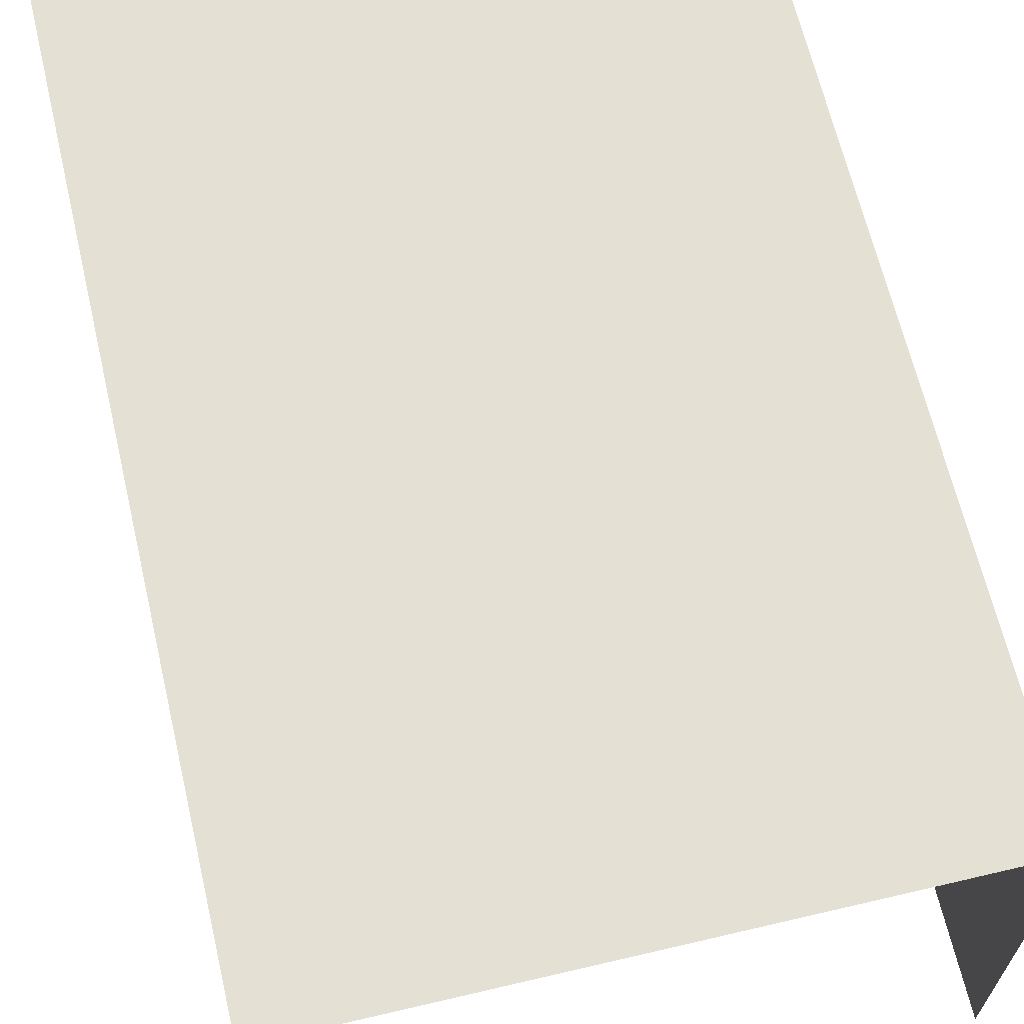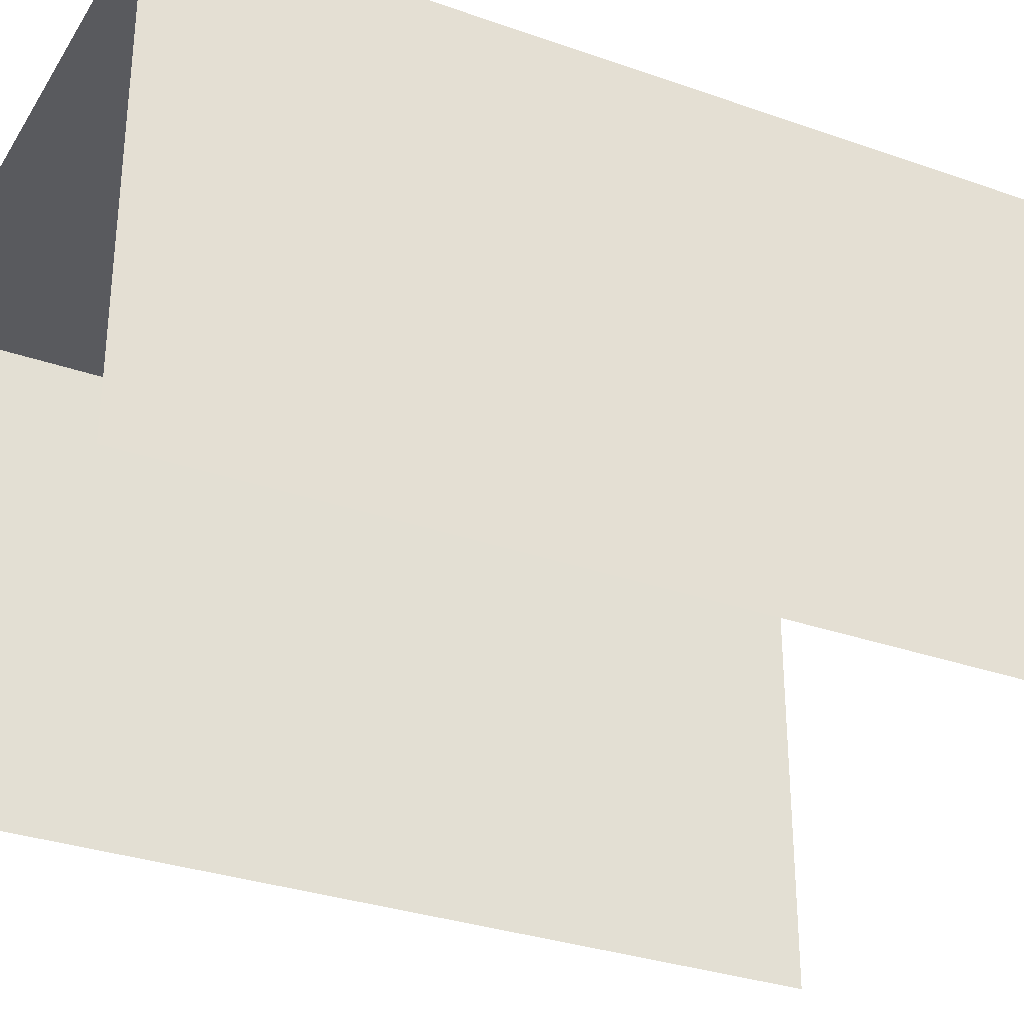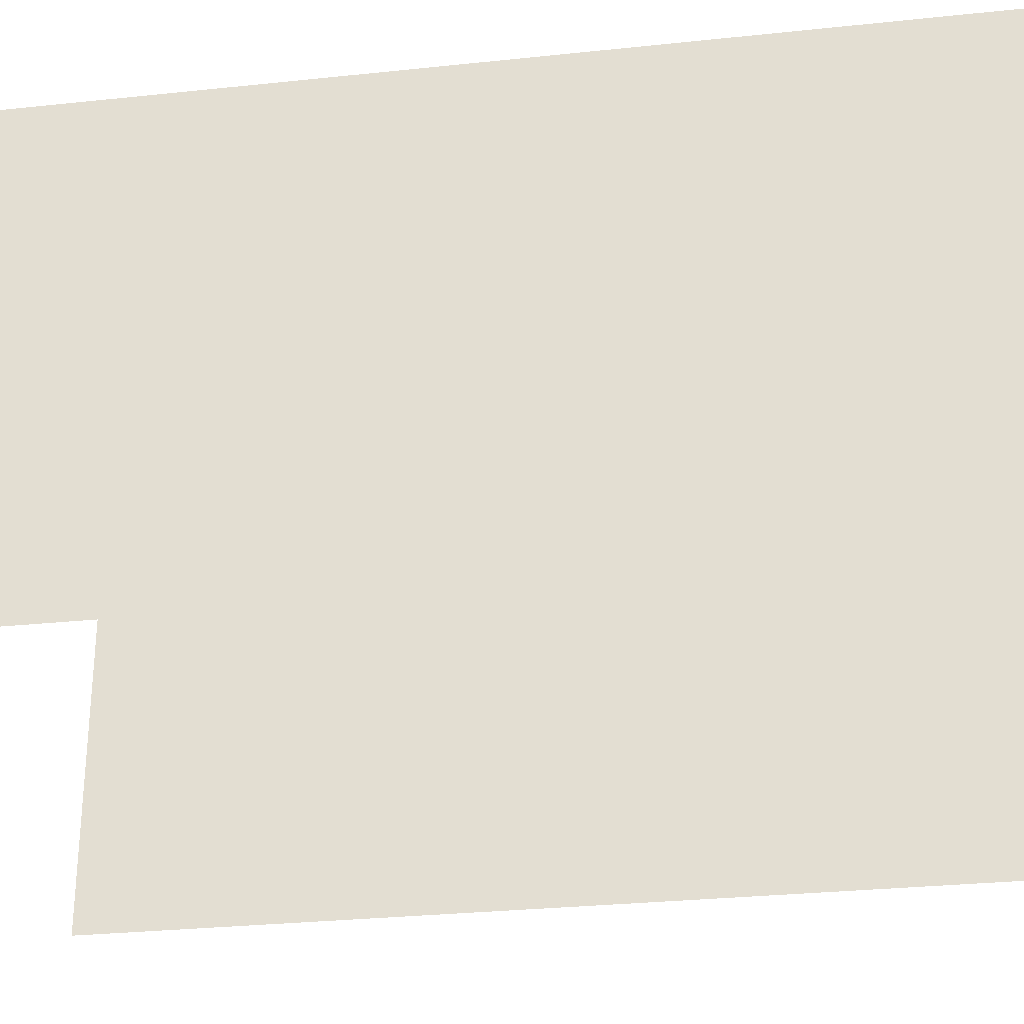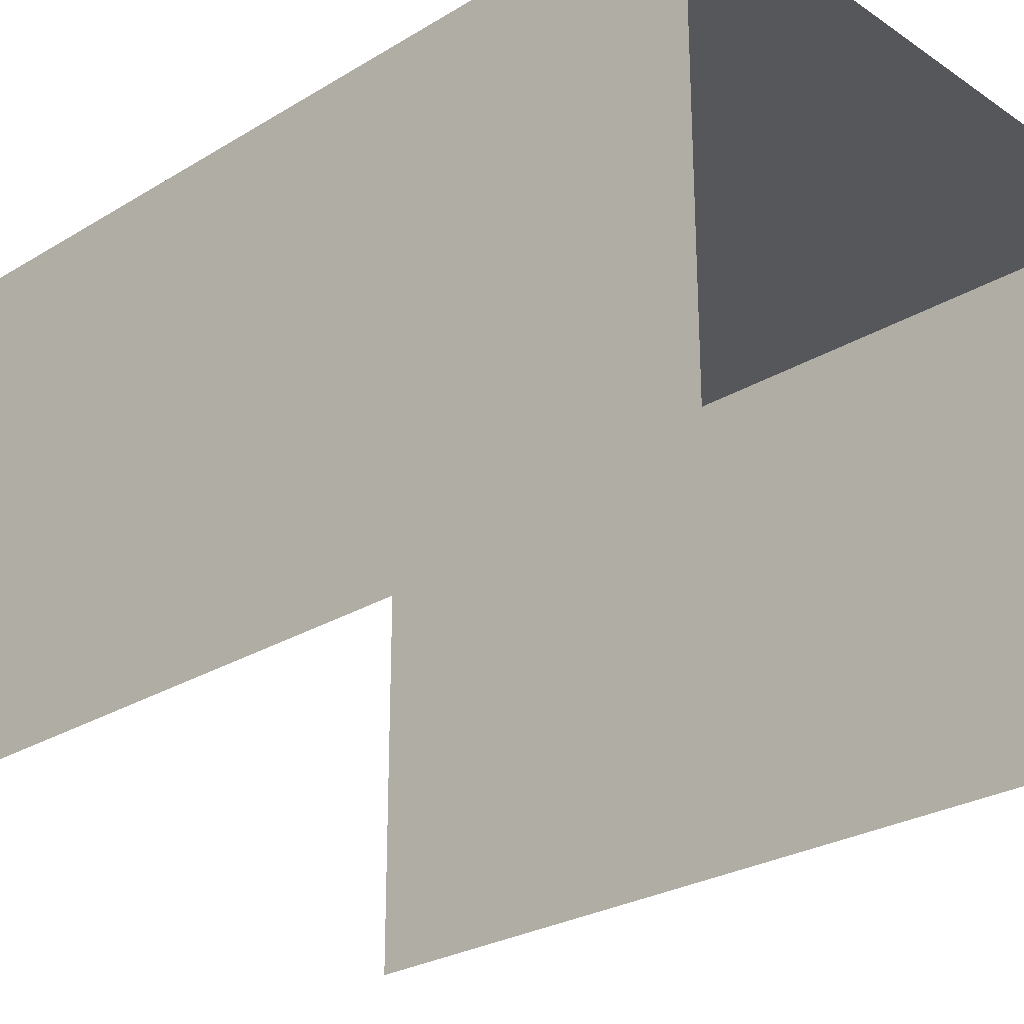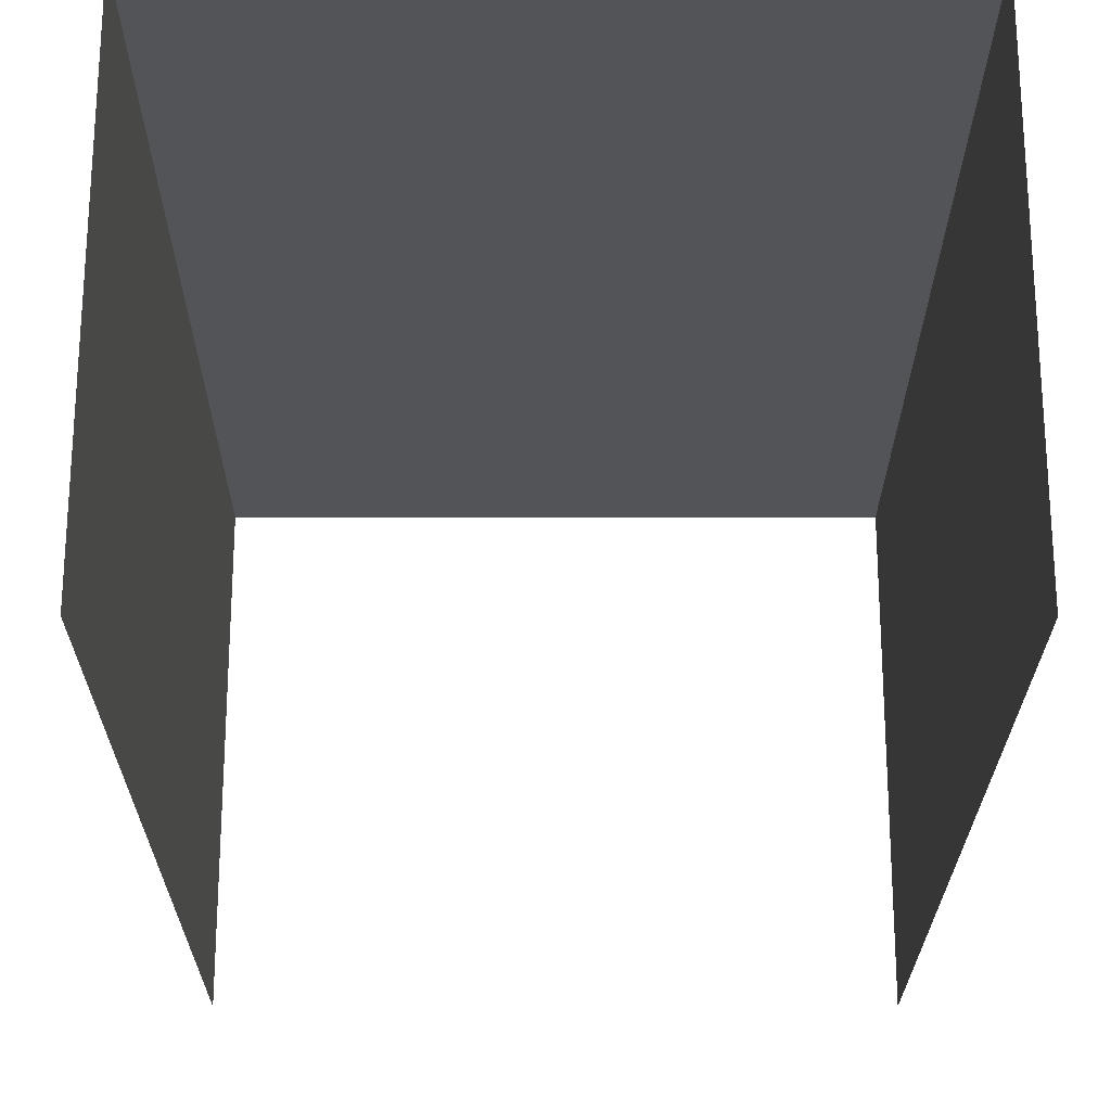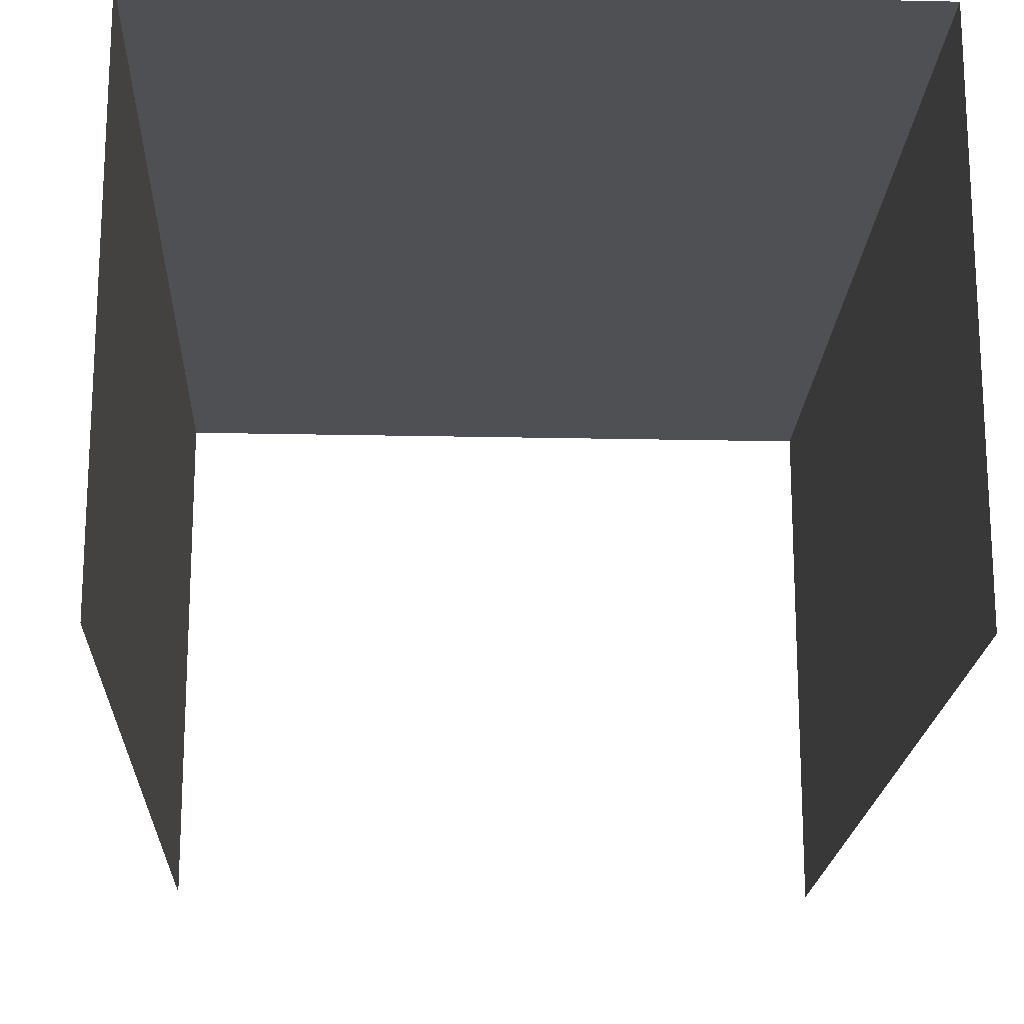
<metadata>
{"format":"obj","ext":"obj","renderer":"f3d","projection":"perspective","resolution":1024,"background":"white","views":[{"elev":65.7,"azim":-14.7,"up":"+Z"},{"elev":-31.3,"azim":-118.1,"up":"+Z"},{"elev":-29.5,"azim":-82.5,"up":"+Z"},{"elev":-26.7,"azim":132.0,"up":"+Z"},{"elev":-23.3,"azim":178.4,"up":"+Z"},{"elev":-18.8,"azim":176.1,"up":"+Z"}]}
</metadata>
<code>
v -2.256e+05 -1.265e+05 15.48
v -2.256e+05 -1.265e+05 15.48
v -2.256e+05 -1.265e+05 15.48
v -2.256e+05 -1.265e+05 15.48
v -2.256e+05 -1.265e+05 19.92
v -2.256e+05 -1.265e+05 19.92
v -2.256e+05 -1.265e+05 19.92
v -2.256e+05 -1.265e+05 19.92
f 1 2 3
f 4 1 3
f 7 3 2
f 8 7 2
f 5 1 4
f 6 5 4
f 5 6 7
f 8 5 7
f 5 2 1
f 5 8 2
f 6 4 3
f 7 6 3

</code>
